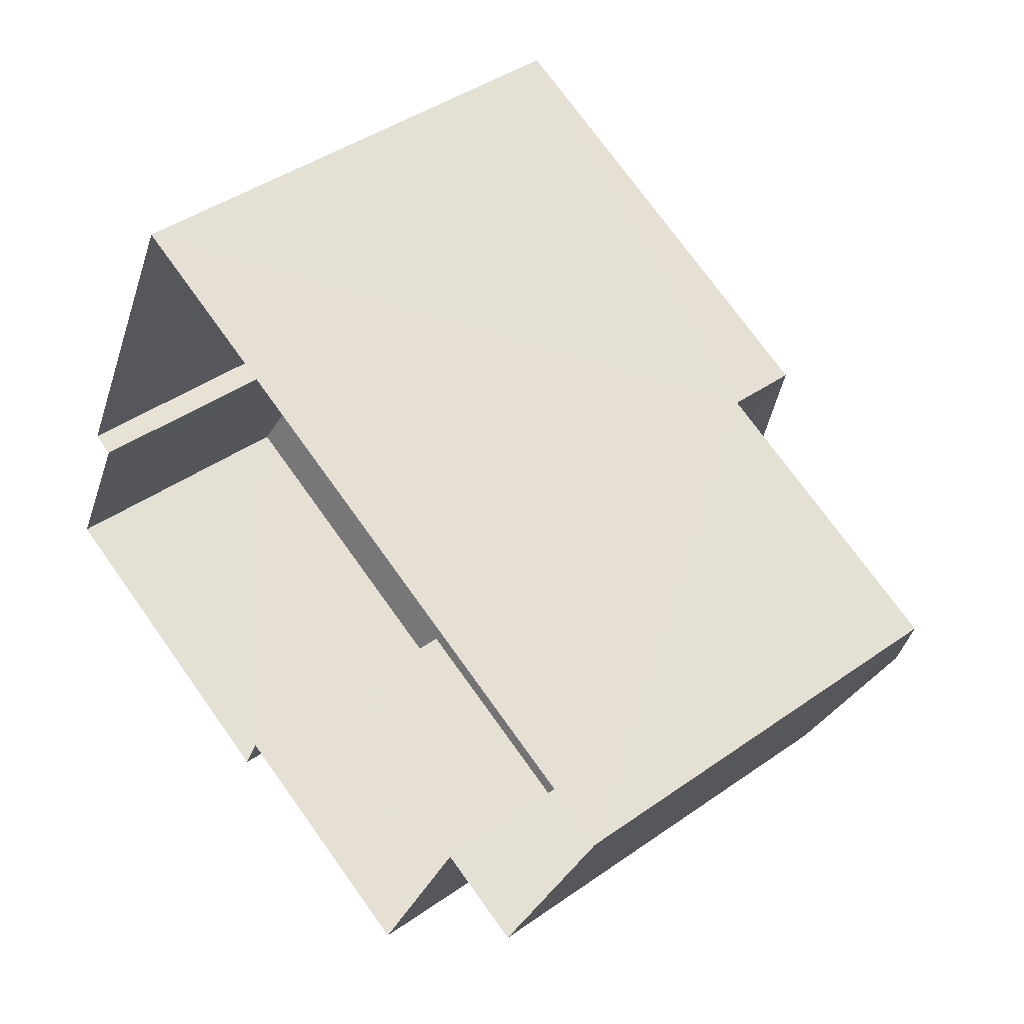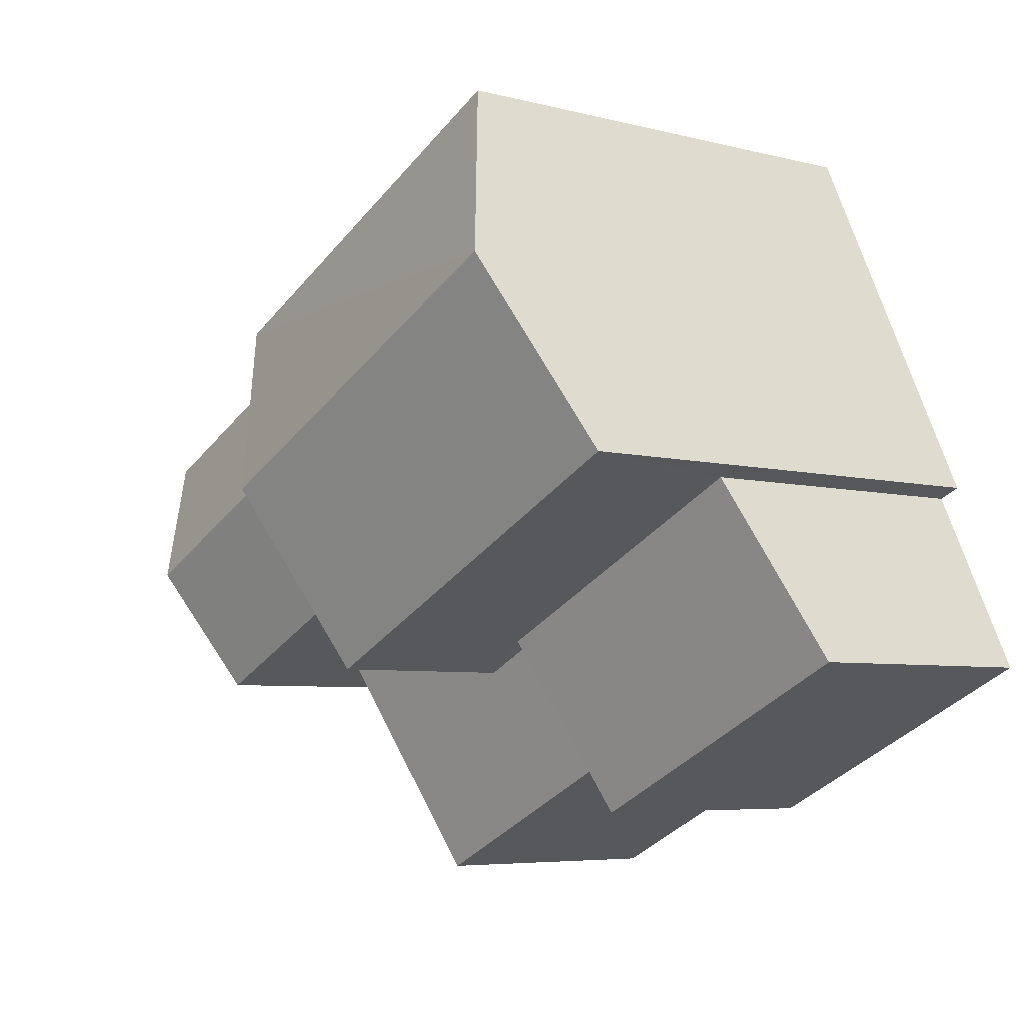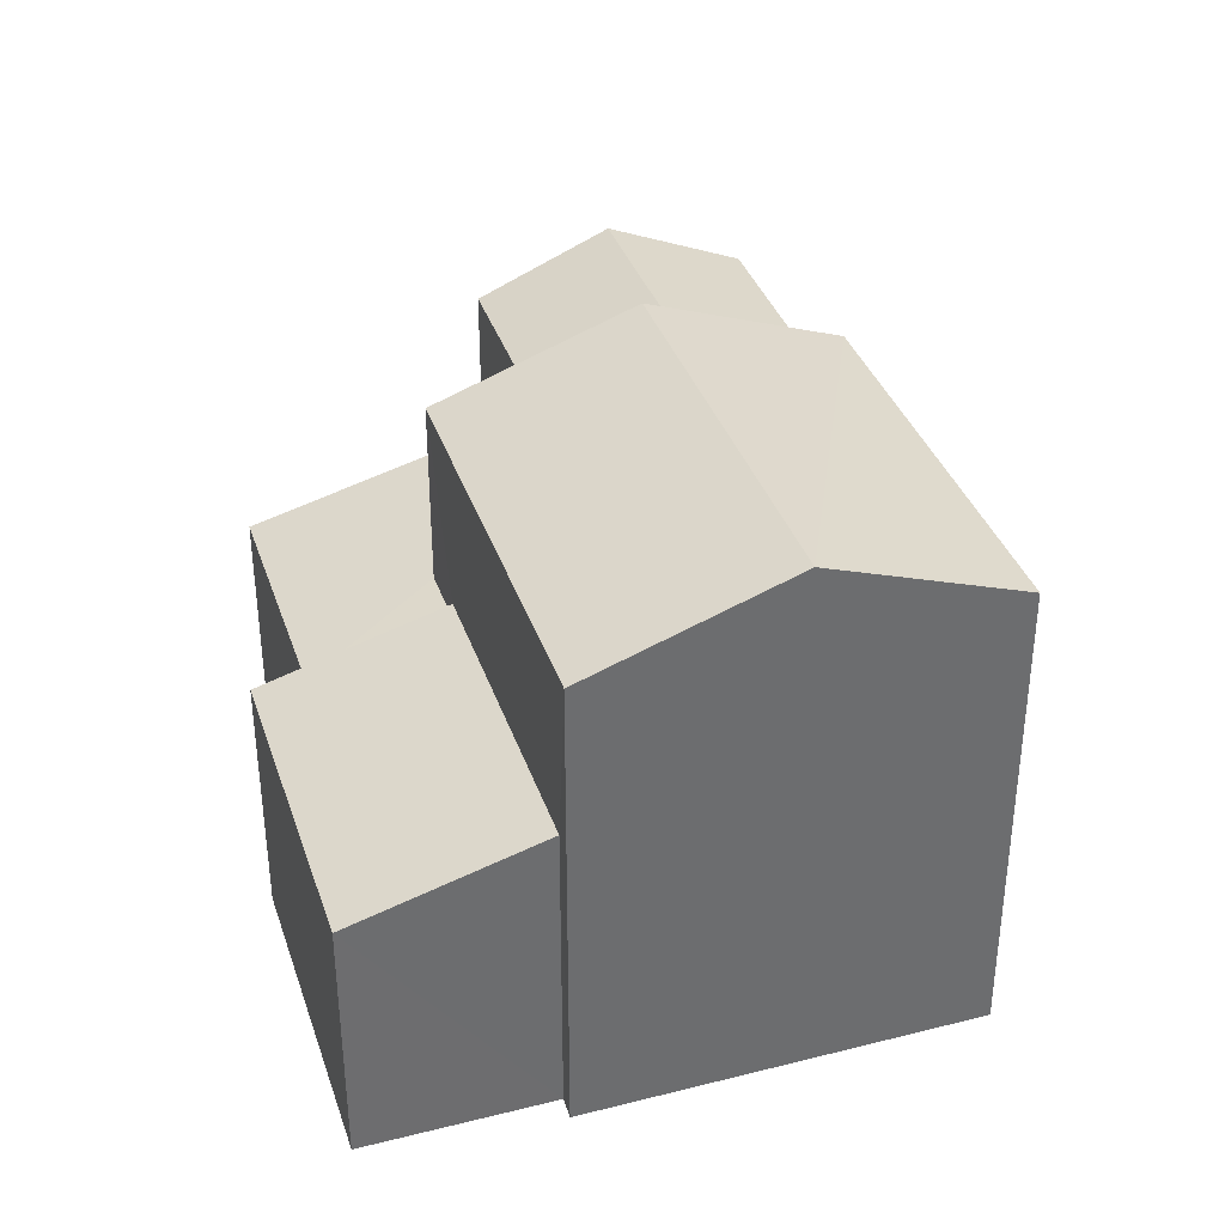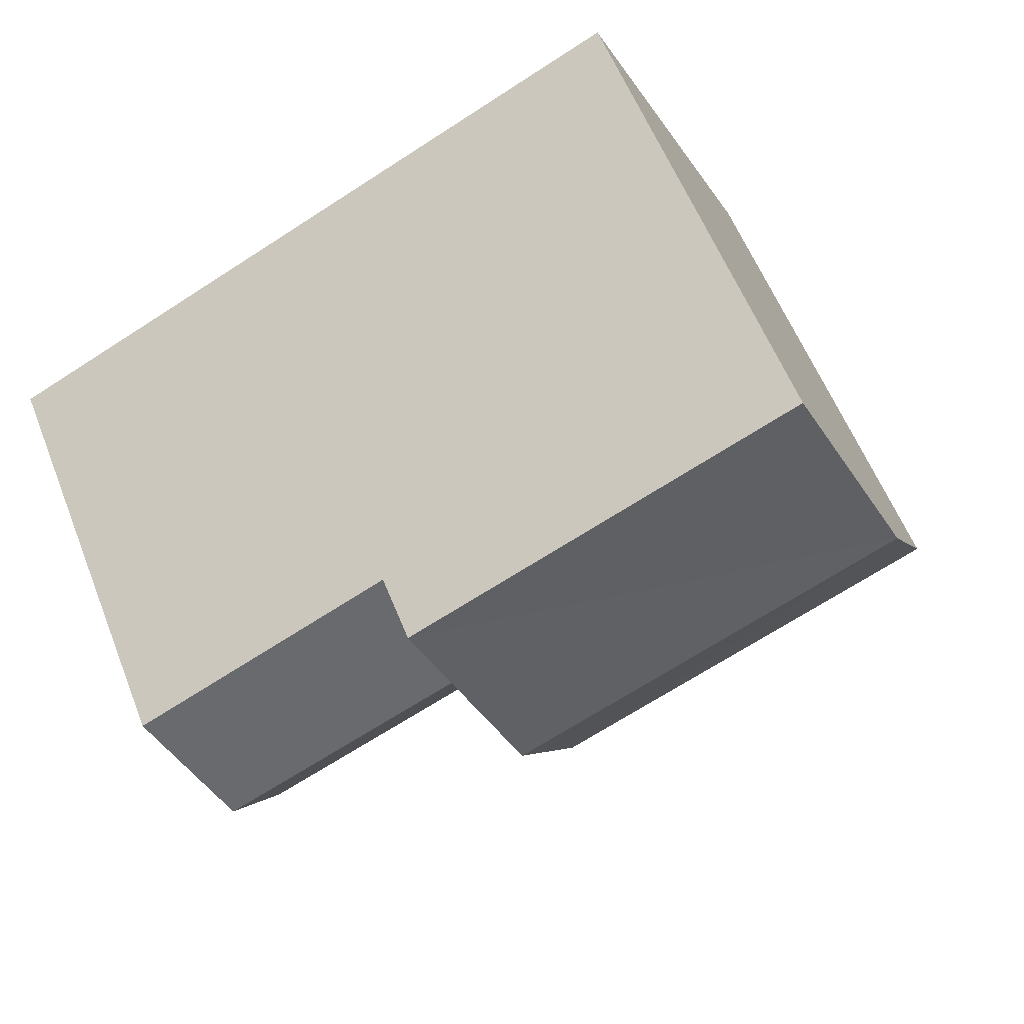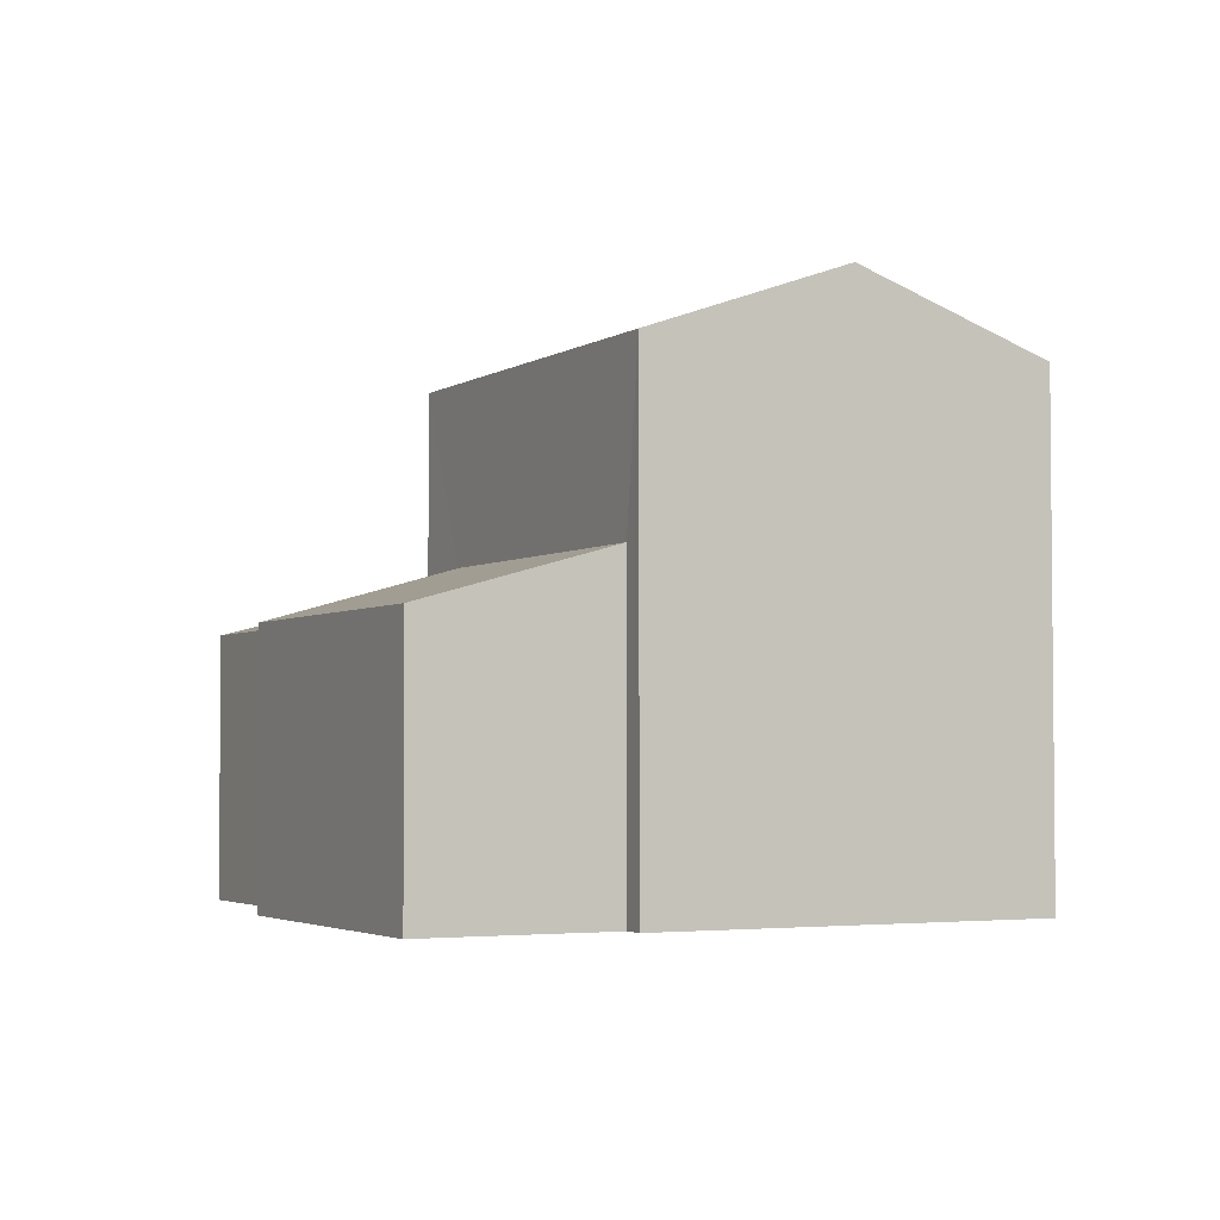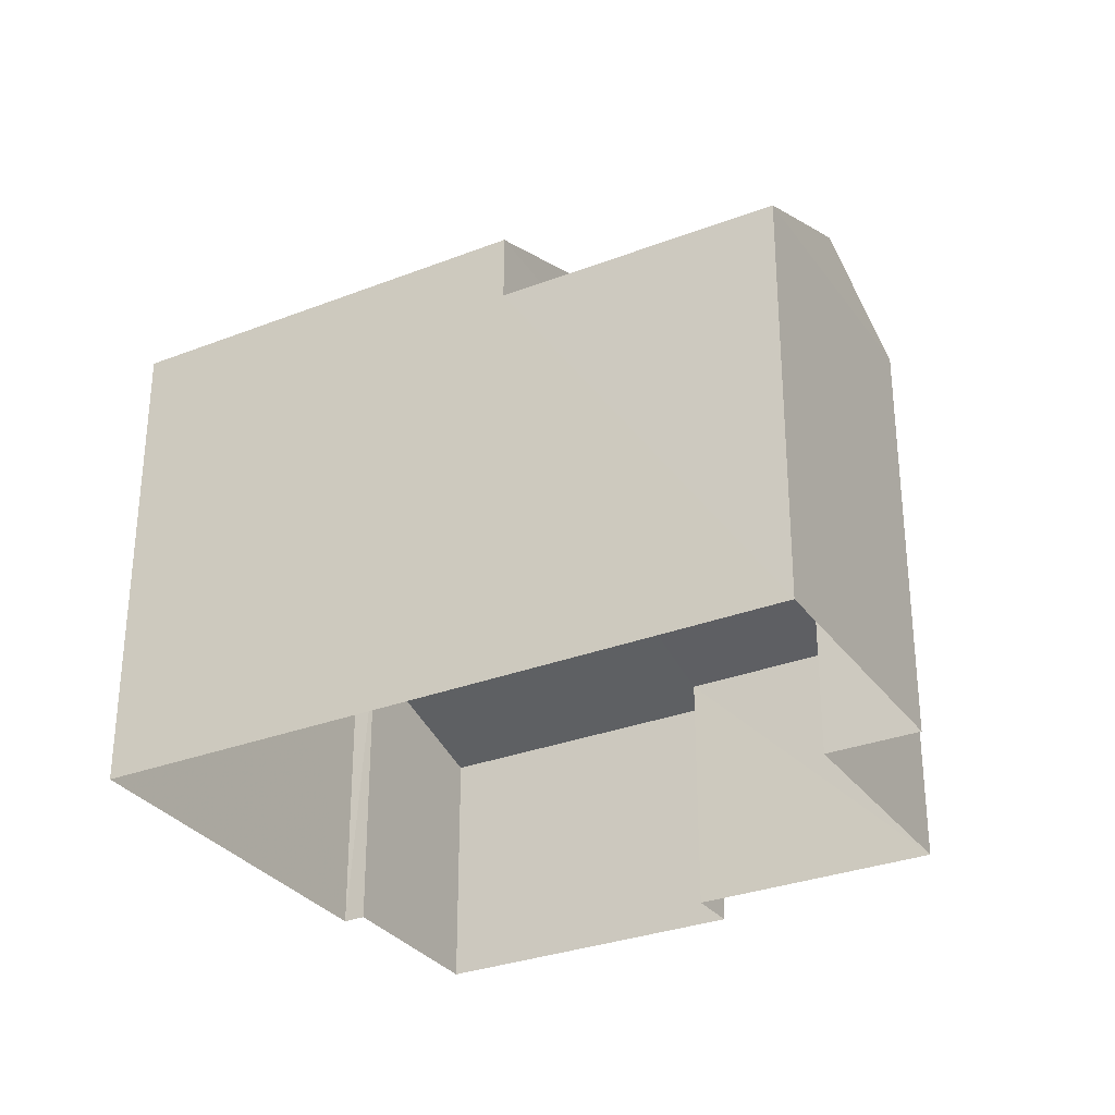
<metadata>
{"format":"obj","ext":"obj","renderer":"f3d","projection":"perspective","resolution":1024,"background":"white","views":[{"elev":42.4,"azim":-130.2,"up":"+Y"},{"elev":-5.7,"azim":51.1,"up":"+Y"},{"elev":36.7,"azim":97.6,"up":"+Z"},{"elev":58.3,"azim":-21.5,"up":"+Y"},{"elev":-3.1,"azim":88.4,"up":"+Z"},{"elev":-30.6,"azim":-125.4,"up":"+Z"}]}
</metadata>
<code>
v -3.116e+05 4.289e+04 8.759
v -3.116e+05 4.289e+04 8.757
v -3.116e+05 4.29e+04 8.759
v -3.116e+05 4.289e+04 8.759
v -3.116e+05 4.289e+04 8.762
v -3.116e+05 4.289e+04 8.758
v -3.116e+05 4.29e+04 8.761
v -3.116e+05 4.29e+04 8.767
v -3.116e+05 4.29e+04 8.763
v -3.116e+05 4.29e+04 8.764
v -3.116e+05 4.29e+04 16.51
v -3.116e+05 4.29e+04 16.51
v -3.116e+05 4.289e+04 15.53
v -3.116e+05 4.29e+04 15.53
v -3.116e+05 4.289e+04 12.97
v -3.116e+05 4.289e+04 13.86
v -3.116e+05 4.289e+04 12.97
v -3.116e+05 4.29e+04 13.86
v -3.116e+05 4.29e+04 17.8
v -3.116e+05 4.29e+04 16.64
v -3.116e+05 4.29e+04 17.8
v -3.116e+05 4.29e+04 16.65
v -3.116e+05 4.289e+04 16.64
v -3.116e+05 4.29e+04 16.64
v -3.116e+05 4.29e+04 15.53
v -3.116e+05 4.29e+04 15.53
v -3.116e+05 4.29e+04 14.09
v -3.116e+05 4.29e+04 14.09
v -3.116e+05 4.289e+04 13.56
v -3.116e+05 4.289e+04 13.56
v -3.116e+05 4.289e+04 12.97
v -3.116e+05 4.289e+04 12.97
f 1 2 3
f 4 1 5
f 6 7 3
f 7 8 3
f 9 5 1
f 9 8 10
f 3 9 1
f 3 8 9
f 11 12 13
f 14 11 13
f 15 16 17
f 15 18 16
f 19 20 21
f 19 22 20
f 23 24 19
f 21 23 19
f 25 26 12
f 11 25 12
f 27 28 29
f 30 29 31
f 31 29 32
f 29 28 32
f 20 25 11
f 27 29 14
f 11 14 21
f 20 11 21
f 14 29 23
f 21 14 23
f 20 22 25
f 22 8 25
f 25 7 26
f 25 8 7
f 15 4 5
f 15 17 4
f 32 28 3
f 2 32 3
f 24 10 19
f 10 8 19
f 8 22 19
f 31 32 2
f 1 31 2
f 1 4 31
f 30 31 16
f 16 31 17
f 31 4 17
f 6 28 13
f 13 28 14
f 6 3 28
f 14 28 27
f 7 6 26
f 26 13 12
f 26 6 13
f 29 16 23
f 23 16 24
f 24 18 10
f 16 29 30
f 10 18 9
f 16 18 24
f 9 15 5
f 9 18 15

</code>
